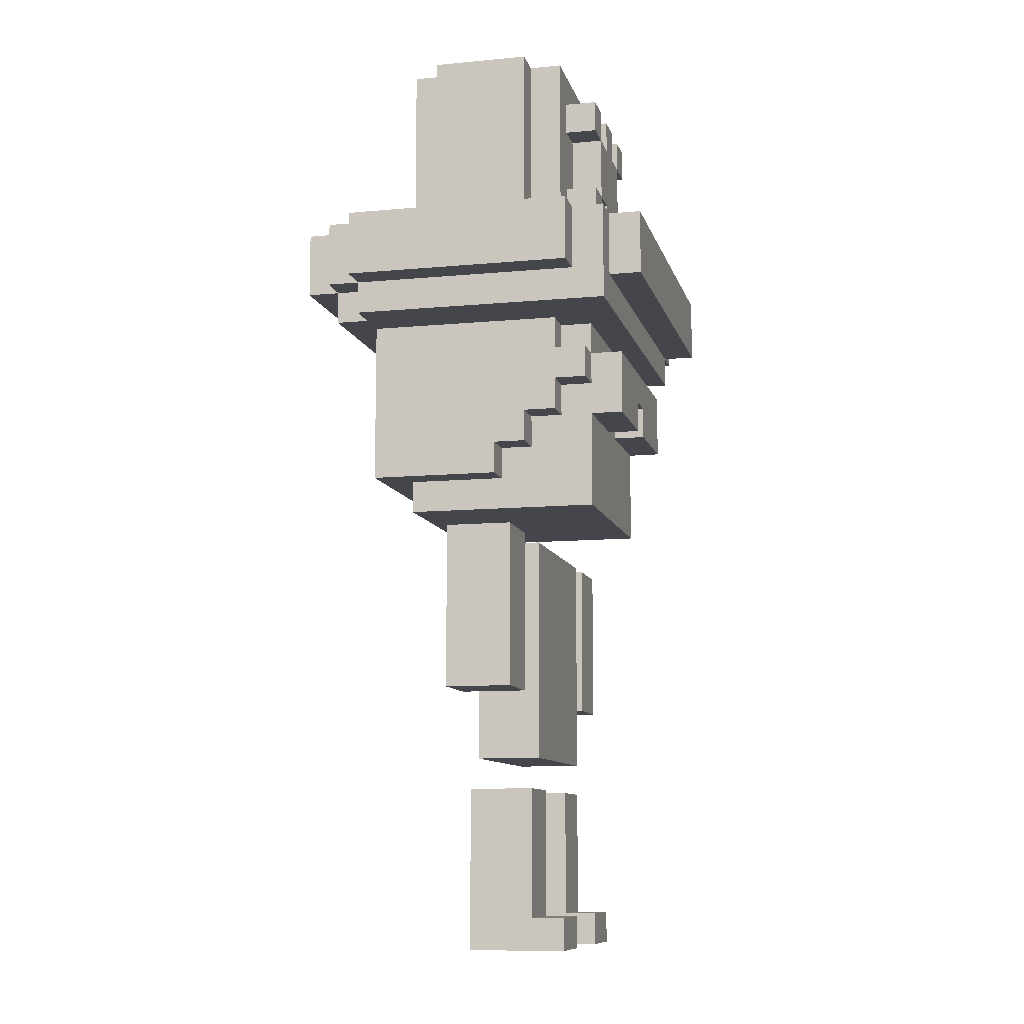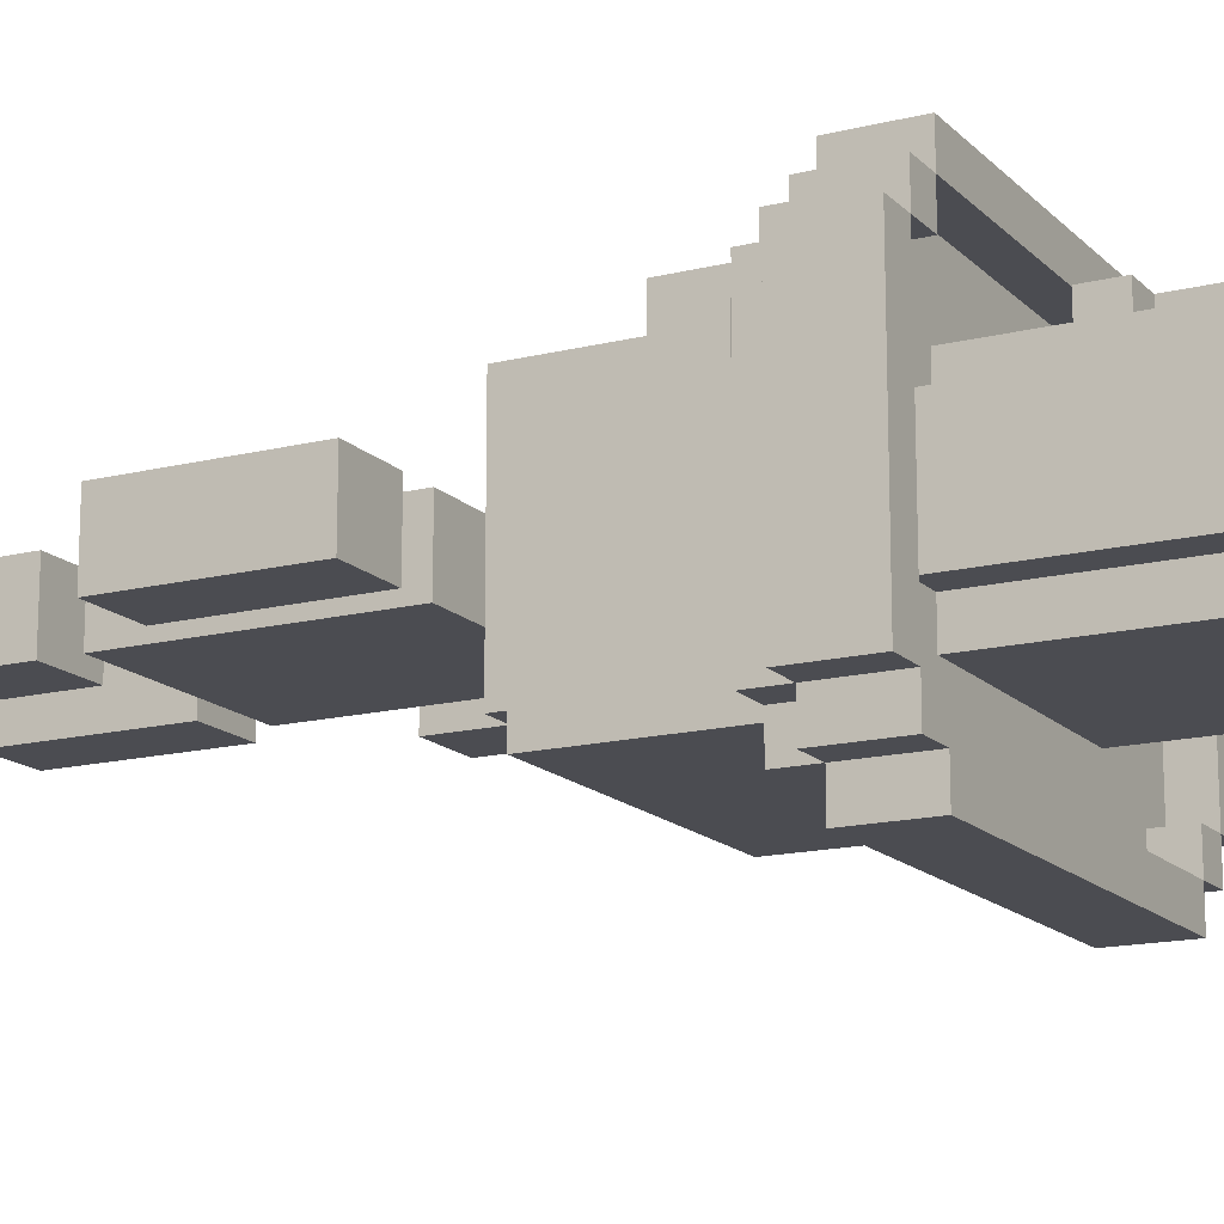
<metadata>
{"format":"obj","ext":"obj","renderer":"f3d","projection":"perspective","resolution":1024,"background":"white","views":[{"elev":-10.0,"azim":-76.4,"up":"+Y"},{"elev":-15.4,"azim":117.9,"up":"+Z"}]}
</metadata>
<code>
v 8 21 16
v 8 21 9
v 8 23 16
v 8 23 9
v 9 8 14
v 9 8 12
v 9 11 14
v 9 11 12
v 9 13 14
v 9 13 12
v 9 20 17
v 9 20 9
v 9 21 16
v 9 21 9
v 9 21 8
v 9 23 17
v 9 23 16
v 9 23 9
v 9 23 8
v 10 20 9
v 10 20 8
v 10 21 18
v 10 21 17
v 10 21 9
v 10 21 8
v 10 21 7
v 10 23 18
v 10 23 17
v 10 23 8
v 10 23 7
v 11 15 13
v 11 15 9
v 11 16 14
v 11 16 13
v 11 17 15
v 11 17 14
v 11 18 16
v 11 18 15
v 11 19 16
v 11 19 15
v 11 20 15
v 11 20 9
v 11 22 14
v 11 22 11
v 11 29 14
v 11 29 11
v 12 0 15
v 12 0 12
v 12 1 15
v 12 1 14
v 12 1 12
v 12 5 14
v 12 5 12
v 12 14 16
v 12 14 10
v 12 15 13
v 12 15 10
v 12 16 14
v 12 16 13
v 12 17 17
v 12 17 16
v 12 17 15
v 12 17 14
v 12 18 16
v 12 18 15
v 12 19 17
v 12 19 16
v 12 19 15
v 12 20 16
v 12 20 15
v 12 22 15
v 12 22 14
v 12 22 11
v 12 22 10
v 12 29 15
v 12 29 14
v 12 29 11
v 12 29 10
v 13 6 14
v 13 6 12
v 13 13 14
v 13 13 12
v 13 24 16
v 13 24 15
v 13 25 16
v 13 25 15
v 13 27 16
v 13 27 15
v 13 28 16
v 13 28 15
v 14 25 16
v 14 25 15
v 14 27 16
v 14 27 15
v 15 24 16
v 15 24 15
v 15 25 16
v 15 25 15
v 15 27 16
v 15 27 15
v 15 28 16
v 15 28 15
v 16 17 17
v 16 17 16
v 16 18 17
v 16 18 16
v 17 0 15
v 17 0 12
v 17 1 15
v 17 1 14
v 17 1 12
v 17 5 14
v 17 5 12
v 17 24 16
v 17 24 15
v 17 25 16
v 17 25 15
v 17 27 16
v 17 27 15
v 17 28 16
v 17 28 15
v 20 8 14
v 20 8 12
v 20 11 14
v 20 11 12
v 20 13 14
v 20 13 12
v 21 22 17
v 21 22 16
v 21 22 9
v 21 22 8
v 21 23 17
v 21 23 16
v 21 23 9
v 21 23 8
v 22 22 16
v 22 22 9
v 22 23 16
v 22 23 9
v 9 22 16
v 9 22 9
v 9 23 16
v 9 23 9
v 10 22 17
v 10 22 16
v 10 22 9
v 10 22 8
v 10 23 17
v 10 23 16
v 10 23 9
v 10 23 8
v 11 8 14
v 11 8 12
v 11 11 14
v 11 11 12
v 11 13 14
v 11 13 12
v 14 0 15
v 14 0 12
v 14 1 15
v 14 1 14
v 14 1 12
v 14 5 14
v 14 5 12
v 14 24 16
v 14 24 15
v 14 25 16
v 14 25 15
v 14 27 16
v 14 27 15
v 14 28 16
v 14 28 15
v 15 17 17
v 15 17 16
v 15 18 17
v 15 18 16
v 16 24 16
v 16 24 15
v 16 25 16
v 16 25 15
v 16 27 16
v 16 27 15
v 16 28 16
v 16 28 15
v 17 25 16
v 17 25 15
v 17 27 16
v 17 27 15
v 18 24 16
v 18 24 15
v 18 25 16
v 18 25 15
v 18 27 16
v 18 27 15
v 18 28 16
v 18 28 15
v 19 0 15
v 19 0 12
v 19 1 15
v 19 1 14
v 19 1 12
v 19 5 14
v 19 5 12
v 19 6 14
v 19 6 12
v 19 13 14
v 19 13 12
v 19 14 16
v 19 14 10
v 19 15 13
v 19 15 10
v 19 16 14
v 19 16 13
v 19 17 17
v 19 17 16
v 19 17 15
v 19 17 14
v 19 18 16
v 19 18 15
v 19 19 17
v 19 19 16
v 19 19 15
v 19 20 16
v 19 20 15
v 19 22 15
v 19 22 14
v 19 22 11
v 19 22 10
v 19 29 15
v 19 29 14
v 19 29 11
v 19 29 10
v 20 15 13
v 20 15 9
v 20 16 14
v 20 16 13
v 20 17 15
v 20 17 14
v 20 18 16
v 20 18 15
v 20 19 16
v 20 19 15
v 20 20 15
v 20 20 9
v 20 22 14
v 20 22 11
v 20 29 14
v 20 29 11
v 21 20 17
v 21 20 16
v 21 20 9
v 21 20 8
v 21 21 18
v 21 21 17
v 21 21 16
v 21 21 9
v 21 21 8
v 21 21 7
v 21 23 18
v 21 23 17
v 21 23 8
v 21 23 7
v 22 8 14
v 22 8 12
v 22 11 14
v 22 11 12
v 22 13 14
v 22 13 12
v 22 20 16
v 22 20 9
v 22 21 17
v 22 21 16
v 22 21 9
v 22 21 8
v 22 23 17
v 22 23 16
v 22 23 9
v 22 23 8
v 23 21 16
v 23 21 9
v 23 23 16
v 23 23 9
v 10 21 18
v 10 23 18
v 21 21 18
v 21 23 18
v 9 20 17
v 9 23 17
v 10 21 17
v 10 23 17
v 12 17 17
v 12 19 17
v 15 17 17
v 15 18 17
v 16 17 17
v 16 18 17
v 19 17 17
v 19 19 17
v 21 20 17
v 21 21 17
v 21 23 17
v 22 21 17
v 22 23 17
v 8 21 16
v 8 23 16
v 9 21 16
v 9 23 16
v 11 18 16
v 11 19 16
v 12 14 16
v 12 17 16
v 12 18 16
v 12 19 16
v 12 20 16
v 13 24 16
v 13 25 16
v 13 27 16
v 13 28 16
v 14 15 16
v 14 16 16
v 14 24 16
v 14 25 16
v 14 27 16
v 14 28 16
v 15 17 16
v 15 18 16
v 15 24 16
v 15 25 16
v 15 27 16
v 15 28 16
v 16 17 16
v 16 18 16
v 16 24 16
v 16 25 16
v 16 27 16
v 16 28 16
v 17 15 16
v 17 16 16
v 17 24 16
v 17 25 16
v 17 27 16
v 17 28 16
v 18 24 16
v 18 25 16
v 18 27 16
v 18 28 16
v 19 14 16
v 19 17 16
v 19 18 16
v 19 19 16
v 19 20 16
v 20 18 16
v 20 19 16
v 21 20 16
v 21 21 16
v 22 20 16
v 22 21 16
v 22 23 16
v 23 21 16
v 23 23 16
v 11 17 15
v 11 18 15
v 11 19 15
v 11 20 15
v 12 0 15
v 12 1 15
v 12 17 15
v 12 18 15
v 12 19 15
v 12 20 15
v 12 22 15
v 12 29 15
v 13 24 15
v 13 25 15
v 13 27 15
v 13 28 15
v 14 0 15
v 14 1 15
v 14 24 15
v 14 25 15
v 14 27 15
v 14 28 15
v 15 24 15
v 15 25 15
v 15 27 15
v 15 28 15
v 16 24 15
v 16 25 15
v 16 27 15
v 16 28 15
v 17 0 15
v 17 1 15
v 17 24 15
v 17 25 15
v 17 27 15
v 17 28 15
v 18 24 15
v 18 25 15
v 18 27 15
v 18 28 15
v 19 0 15
v 19 1 15
v 19 17 15
v 19 18 15
v 19 19 15
v 19 20 15
v 19 22 15
v 19 29 15
v 20 17 15
v 20 18 15
v 20 19 15
v 20 20 15
v 9 8 14
v 9 11 14
v 9 13 14
v 11 8 14
v 11 11 14
v 11 13 14
v 11 16 14
v 11 17 14
v 11 22 14
v 11 29 14
v 12 1 14
v 12 5 14
v 12 16 14
v 12 17 14
v 12 22 14
v 12 29 14
v 13 6 14
v 13 13 14
v 14 1 14
v 14 5 14
v 14 10 14
v 14 12 14
v 16 10 14
v 16 12 14
v 17 1 14
v 17 5 14
v 19 1 14
v 19 5 14
v 19 6 14
v 19 13 14
v 19 16 14
v 19 17 14
v 19 22 14
v 19 29 14
v 20 8 14
v 20 11 14
v 20 13 14
v 20 16 14
v 20 17 14
v 20 22 14
v 20 29 14
v 22 8 14
v 22 11 14
v 22 13 14
v 11 15 13
v 11 16 13
v 12 15 13
v 12 16 13
v 19 15 13
v 19 16 13
v 20 15 13
v 20 16 13
v 9 22 9
v 9 23 9
v 10 22 9
v 10 23 9
v 21 22 9
v 21 23 9
v 22 22 9
v 22 23 9
v 10 22 8
v 10 23 8
v 21 22 8
v 21 23 8
v 10 22 17
v 10 23 17
v 21 22 17
v 21 23 17
v 9 22 16
v 9 23 16
v 10 22 16
v 10 23 16
v 21 22 16
v 21 23 16
v 22 22 16
v 22 23 16
v 9 8 12
v 9 11 12
v 9 13 12
v 11 8 12
v 11 11 12
v 11 13 12
v 12 0 12
v 12 1 12
v 12 5 12
v 13 6 12
v 13 13 12
v 14 0 12
v 14 1 12
v 14 5 12
v 17 0 12
v 17 1 12
v 17 5 12
v 19 0 12
v 19 1 12
v 19 5 12
v 19 6 12
v 19 13 12
v 20 8 12
v 20 11 12
v 20 13 12
v 22 8 12
v 22 11 12
v 22 13 12
v 11 22 11
v 11 29 11
v 12 22 11
v 12 29 11
v 19 22 11
v 19 29 11
v 20 22 11
v 20 29 11
v 12 14 10
v 12 15 10
v 12 22 10
v 12 29 10
v 19 14 10
v 19 15 10
v 19 22 10
v 19 29 10
v 8 21 9
v 8 23 9
v 9 20 9
v 9 21 9
v 9 23 9
v 10 20 9
v 10 21 9
v 11 15 9
v 11 20 9
v 20 15 9
v 20 20 9
v 21 20 9
v 21 21 9
v 22 20 9
v 22 21 9
v 22 23 9
v 23 21 9
v 23 23 9
v 9 21 8
v 9 23 8
v 10 20 8
v 10 21 8
v 10 23 8
v 21 20 8
v 21 21 8
v 21 23 8
v 22 21 8
v 22 23 8
v 10 21 7
v 10 23 7
v 21 21 7
v 21 23 7
v 12 0 15
v 14 0 15
v 17 0 15
v 19 0 15
v 12 0 12
v 14 0 12
v 17 0 12
v 19 0 12
v 13 6 14
v 19 6 14
v 13 6 12
v 19 6 12
v 9 8 14
v 11 8 14
v 20 8 14
v 22 8 14
v 9 8 12
v 11 8 12
v 20 8 12
v 22 8 12
v 12 14 16
v 19 14 16
v 12 14 10
v 19 14 10
v 11 15 13
v 12 15 13
v 19 15 13
v 20 15 13
v 12 15 10
v 19 15 10
v 11 15 9
v 20 15 9
v 11 16 14
v 12 16 14
v 19 16 14
v 20 16 14
v 11 16 13
v 12 16 13
v 19 16 13
v 20 16 13
v 12 17 17
v 15 17 17
v 16 17 17
v 19 17 17
v 12 17 16
v 15 17 16
v 16 17 16
v 19 17 16
v 11 17 15
v 12 17 15
v 19 17 15
v 20 17 15
v 11 17 14
v 12 17 14
v 19 17 14
v 20 17 14
v 15 18 17
v 16 18 17
v 11 18 16
v 12 18 16
v 15 18 16
v 16 18 16
v 19 18 16
v 20 18 16
v 11 18 15
v 12 18 15
v 19 18 15
v 20 18 15
v 9 20 17
v 21 20 17
v 10 20 16
v 12 20 16
v 19 20 16
v 21 20 16
v 22 20 16
v 11 20 15
v 12 20 15
v 19 20 15
v 20 20 15
v 9 20 9
v 10 20 9
v 11 20 9
v 20 20 9
v 21 20 9
v 22 20 9
v 10 20 8
v 21 20 8
v 10 21 18
v 21 21 18
v 10 21 17
v 21 21 17
v 22 21 17
v 8 21 16
v 9 21 16
v 21 21 16
v 22 21 16
v 23 21 16
v 8 21 9
v 9 21 9
v 10 21 9
v 21 21 9
v 22 21 9
v 23 21 9
v 9 21 8
v 10 21 8
v 21 21 8
v 22 21 8
v 10 21 7
v 21 21 7
v 13 24 16
v 14 24 16
v 15 24 16
v 16 24 16
v 17 24 16
v 18 24 16
v 13 24 15
v 14 24 15
v 15 24 15
v 16 24 15
v 17 24 15
v 18 24 15
v 14 25 16
v 15 25 16
v 16 25 16
v 17 25 16
v 14 25 15
v 15 25 15
v 16 25 15
v 17 25 15
v 13 27 16
v 14 27 16
v 17 27 16
v 18 27 16
v 13 27 15
v 14 27 15
v 17 27 15
v 18 27 15
v 12 1 15
v 14 1 15
v 17 1 15
v 19 1 15
v 12 1 14
v 14 1 14
v 17 1 14
v 19 1 14
v 12 5 14
v 14 5 14
v 17 5 14
v 19 5 14
v 12 5 12
v 14 5 12
v 17 5 12
v 19 5 12
v 9 13 14
v 11 13 14
v 13 13 14
v 19 13 14
v 20 13 14
v 22 13 14
v 9 13 12
v 11 13 12
v 13 13 12
v 19 13 12
v 20 13 12
v 22 13 12
v 12 19 17
v 19 19 17
v 11 19 16
v 12 19 16
v 19 19 16
v 20 19 16
v 11 19 15
v 12 19 15
v 19 19 15
v 20 19 15
v 10 22 17
v 21 22 17
v 9 22 16
v 10 22 16
v 21 22 16
v 22 22 16
v 12 22 15
v 19 22 15
v 11 22 14
v 12 22 14
v 19 22 14
v 20 22 14
v 11 22 11
v 12 22 11
v 19 22 11
v 20 22 11
v 12 22 10
v 19 22 10
v 9 22 9
v 10 22 9
v 21 22 9
v 22 22 9
v 10 22 8
v 21 22 8
v 10 23 18
v 21 23 18
v 9 23 17
v 10 23 17
v 21 23 17
v 22 23 17
v 8 23 16
v 9 23 16
v 10 23 16
v 21 23 16
v 22 23 16
v 23 23 16
v 8 23 9
v 9 23 9
v 10 23 9
v 21 23 9
v 22 23 9
v 23 23 9
v 9 23 8
v 10 23 8
v 21 23 8
v 22 23 8
v 10 23 7
v 21 23 7
v 13 25 16
v 14 25 16
v 17 25 16
v 18 25 16
v 13 25 15
v 14 25 15
v 17 25 15
v 18 25 15
v 14 27 16
v 15 27 16
v 16 27 16
v 17 27 16
v 14 27 15
v 15 27 15
v 16 27 15
v 17 27 15
v 13 28 16
v 14 28 16
v 15 28 16
v 16 28 16
v 17 28 16
v 18 28 16
v 13 28 15
v 14 28 15
v 15 28 15
v 16 28 15
v 17 28 15
v 18 28 15
v 12 29 15
v 19 29 15
v 11 29 14
v 12 29 14
v 19 29 14
v 20 29 14
v 11 29 11
v 12 29 11
v 19 29 11
v 20 29 11
v 12 29 10
v 19 29 10
f 3 2 1
f 4 2 3
f 7 6 5
f 8 6 7
f 9 8 7
f 10 8 9
f 13 12 11
f 14 12 13
f 16 13 11
f 17 13 16
f 18 15 14
f 19 15 18
f 24 21 20
f 25 21 24
f 27 23 22
f 28 23 27
f 29 26 25
f 30 26 29
f 34 32 31
f 36 34 33
f 38 36 35
f 39 38 37
f 40 36 38
f 40 38 39
f 41 36 40
f 42 32 34
f 42 36 41
f 42 34 36
f 45 44 43
f 46 44 45
f 49 48 47
f 50 48 49
f 51 48 50
f 52 51 50
f 53 51 52
f 56 55 54
f 57 55 56
f 58 56 54
f 59 56 58
f 61 58 54
f 62 58 61
f 63 58 62
f 64 61 60
f 64 62 61
f 65 62 64
f 66 64 60
f 67 64 66
f 69 68 67
f 70 68 69
f 75 72 71
f 76 72 75
f 77 74 73
f 78 74 77
f 81 80 79
f 82 80 81
f 85 84 83
f 86 84 85
f 89 88 87
f 90 88 89
f 93 92 91
f 94 92 93
f 97 96 95
f 98 96 97
f 101 100 99
f 102 100 101
f 105 104 103
f 106 104 105
f 109 108 107
f 110 108 109
f 111 108 110
f 112 111 110
f 113 111 112
f 116 115 114
f 117 115 116
f 120 119 118
f 121 119 120
f 124 123 122
f 125 123 124
f 126 125 124
f 127 125 126
f 132 129 128
f 133 129 132
f 134 131 130
f 135 131 134
f 138 137 136
f 139 137 138
f 140 141 142
f 142 141 143
f 144 145 148
f 148 145 149
f 146 147 150
f 150 147 151
f 152 153 154
f 154 153 155
f 154 155 156
f 156 155 157
f 158 159 160
f 160 159 161
f 161 159 162
f 161 162 163
f 163 162 164
f 165 166 167
f 167 166 168
f 169 170 171
f 171 170 172
f 173 174 175
f 175 174 176
f 177 178 179
f 179 178 180
f 181 182 183
f 183 182 184
f 185 186 187
f 187 186 188
f 189 190 191
f 191 190 192
f 193 194 195
f 195 194 196
f 197 198 199
f 199 198 200
f 200 198 201
f 200 201 202
f 202 201 203
f 204 205 206
f 206 205 207
f 208 209 210
f 210 209 211
f 208 210 212
f 212 210 213
f 208 212 215
f 215 212 216
f 216 212 217
f 214 215 218
f 215 216 218
f 218 216 219
f 214 218 220
f 220 218 221
f 221 222 223
f 223 222 224
f 225 226 229
f 229 226 230
f 227 228 231
f 231 228 232
f 233 234 236
f 235 236 238
f 237 238 240
f 239 240 241
f 240 238 242
f 241 240 242
f 242 238 243
f 236 234 244
f 243 238 244
f 238 236 244
f 245 246 247
f 247 246 248
f 249 250 254
f 254 250 255
f 251 252 256
f 256 252 257
f 253 254 259
f 259 254 260
f 257 258 261
f 261 258 262
f 263 264 265
f 265 264 266
f 265 266 267
f 267 266 268
f 269 270 272
f 272 270 273
f 271 272 275
f 275 272 276
f 273 274 277
f 277 274 278
f 279 280 281
f 281 280 282
f 285 284 283
f 286 284 285
f 289 288 287
f 290 288 289
f 293 292 291
f 294 292 293
f 296 292 294
f 297 296 295
f 298 292 296
f 298 296 297
f 299 289 287
f 300 289 299
f 302 301 300
f 303 301 302
f 306 305 304
f 307 305 306
f 312 309 308
f 313 309 312
f 319 311 310
f 320 311 319
f 321 316 315
f 322 316 321
f 323 318 317
f 324 318 323
f 325 311 320
f 328 323 322
f 329 323 328
f 331 326 325
f 331 325 320
f 332 326 331
f 333 330 329
f 333 329 328
f 333 328 327
f 334 330 333
f 335 330 334
f 336 330 335
f 337 319 310
f 337 320 319
f 338 331 320
f 338 320 337
f 340 335 334
f 341 335 340
f 343 340 339
f 344 340 343
f 345 342 341
f 346 342 345
f 347 337 310
f 347 338 337
f 348 331 338
f 348 338 347
f 350 314 313
f 351 314 350
f 352 350 349
f 353 350 352
f 356 355 354
f 357 355 356
f 359 358 357
f 360 358 359
f 367 362 361
f 368 362 367
f 369 364 363
f 370 364 369
f 373 372 371
f 374 372 373
f 375 372 374
f 376 372 375
f 377 366 365
f 378 366 377
f 379 373 371
f 380 375 374
f 381 375 380
f 382 372 376
f 383 379 371
f 383 380 379
f 384 380 383
f 385 382 381
f 386 372 382
f 386 382 385
f 387 383 371
f 390 372 386
f 393 388 387
f 393 387 371
f 394 388 393
f 395 390 389
f 396 372 390
f 396 390 395
f 397 393 371
f 398 395 394
f 399 395 398
f 400 372 396
f 401 392 391
f 402 392 401
f 407 400 399
f 407 399 398
f 407 397 371
f 407 398 397
f 408 372 400
f 408 400 407
f 409 404 403
f 410 404 409
f 411 406 405
f 412 406 411
f 416 414 413
f 417 415 414
f 417 414 416
f 418 415 417
f 425 420 419
f 426 420 425
f 427 422 421
f 428 422 427
f 431 424 423
f 432 424 431
f 433 430 429
f 434 430 433
f 435 433 429
f 435 434 433
f 436 430 434
f 436 434 435
f 439 438 437
f 440 438 439
f 441 435 429
f 441 436 435
f 442 430 436
f 442 436 441
f 450 444 443
f 451 444 450
f 452 446 445
f 453 446 452
f 454 448 447
f 455 449 448
f 455 448 454
f 456 449 455
f 459 458 457
f 460 458 459
f 463 462 461
f 464 462 463
f 467 466 465
f 468 466 467
f 471 470 469
f 472 470 471
f 475 474 473
f 476 474 475
f 477 478 479
f 479 478 480
f 481 482 483
f 483 482 484
f 485 486 487
f 487 486 488
f 489 490 492
f 490 491 493
f 492 490 493
f 493 491 494
f 495 496 500
f 496 497 501
f 500 496 501
f 501 497 502
f 503 504 506
f 504 505 507
f 506 504 507
f 507 505 508
f 498 499 509
f 509 499 510
f 511 512 514
f 512 513 515
f 514 512 515
f 515 513 516
f 517 518 519
f 519 518 520
f 521 522 523
f 523 522 524
f 525 526 529
f 529 526 530
f 527 528 531
f 531 528 532
f 533 534 536
f 536 534 537
f 535 536 538
f 538 536 539
f 540 541 542
f 542 541 543
f 544 545 546
f 546 545 547
f 547 548 549
f 549 548 550
f 551 552 554
f 554 552 555
f 553 554 556
f 556 554 557
f 557 558 559
f 559 558 560
f 561 562 563
f 563 562 564
f 569 566 565
f 570 566 569
f 571 568 567
f 572 568 571
f 575 574 573
f 576 574 575
f 581 578 577
f 582 578 581
f 583 580 579
f 584 580 583
f 587 586 585
f 588 586 587
f 593 590 589
f 594 592 591
f 595 593 589
f 595 594 593
f 596 592 594
f 596 594 595
f 601 598 597
f 602 598 601
f 603 600 599
f 604 600 603
f 609 606 605
f 610 606 609
f 611 608 607
f 612 608 611
f 617 614 613
f 618 614 617
f 619 616 615
f 620 616 619
f 625 622 621
f 626 622 625
f 629 624 623
f 630 624 629
f 631 628 627
f 632 628 631
f 635 634 633
f 636 634 635
f 637 634 636
f 638 634 637
f 640 636 635
f 641 636 640
f 642 638 637
f 643 638 642
f 644 635 633
f 645 640 635
f 645 635 644
f 646 640 645
f 647 638 643
f 648 639 638
f 648 638 647
f 649 639 648
f 650 646 645
f 650 647 646
f 650 648 647
f 651 648 650
f 654 653 652
f 655 653 654
f 659 656 655
f 660 656 659
f 662 658 657
f 663 658 662
f 666 661 660
f 667 661 666
f 668 664 663
f 669 664 668
f 670 666 665
f 671 666 670
f 672 670 669
f 673 670 672
f 680 675 674
f 681 675 680
f 682 677 676
f 683 677 682
f 684 679 678
f 685 679 684
f 690 687 686
f 691 687 690
f 692 689 688
f 693 689 692
f 698 695 694
f 699 695 698
f 700 697 696
f 701 697 700
f 702 703 706
f 706 703 707
f 704 705 708
f 708 705 709
f 710 711 714
f 714 711 715
f 712 713 716
f 716 713 717
f 718 719 724
f 724 719 725
f 720 721 726
f 726 721 727
f 722 723 728
f 728 723 729
f 730 731 733
f 733 731 734
f 732 733 736
f 736 733 737
f 734 735 738
f 738 735 739
f 740 741 743
f 743 741 744
f 742 743 746
f 744 745 746
f 743 744 746
f 746 745 747
f 742 746 748
f 748 746 749
f 747 745 750
f 750 745 751
f 742 748 752
f 751 745 755
f 752 753 756
f 754 755 757
f 752 756 758
f 756 757 758
f 742 752 758
f 758 757 759
f 757 755 760
f 759 757 760
f 755 745 760
f 760 745 761
f 759 760 762
f 762 760 763
f 764 765 767
f 767 765 768
f 766 767 771
f 771 767 772
f 768 769 773
f 773 769 774
f 770 771 776
f 776 771 777
f 774 775 780
f 780 775 781
f 777 778 782
f 782 778 783
f 779 780 784
f 784 780 785
f 783 784 786
f 786 784 787
f 788 789 792
f 792 789 793
f 790 791 794
f 794 791 795
f 796 797 800
f 800 797 801
f 798 799 802
f 802 799 803
f 804 805 810
f 810 805 811
f 806 807 812
f 812 807 813
f 808 809 814
f 814 809 815
f 816 817 819
f 819 817 820
f 818 819 822
f 820 821 822
f 819 820 822
f 822 821 823
f 823 821 824
f 824 821 825
f 823 824 826
f 826 824 827

</code>
